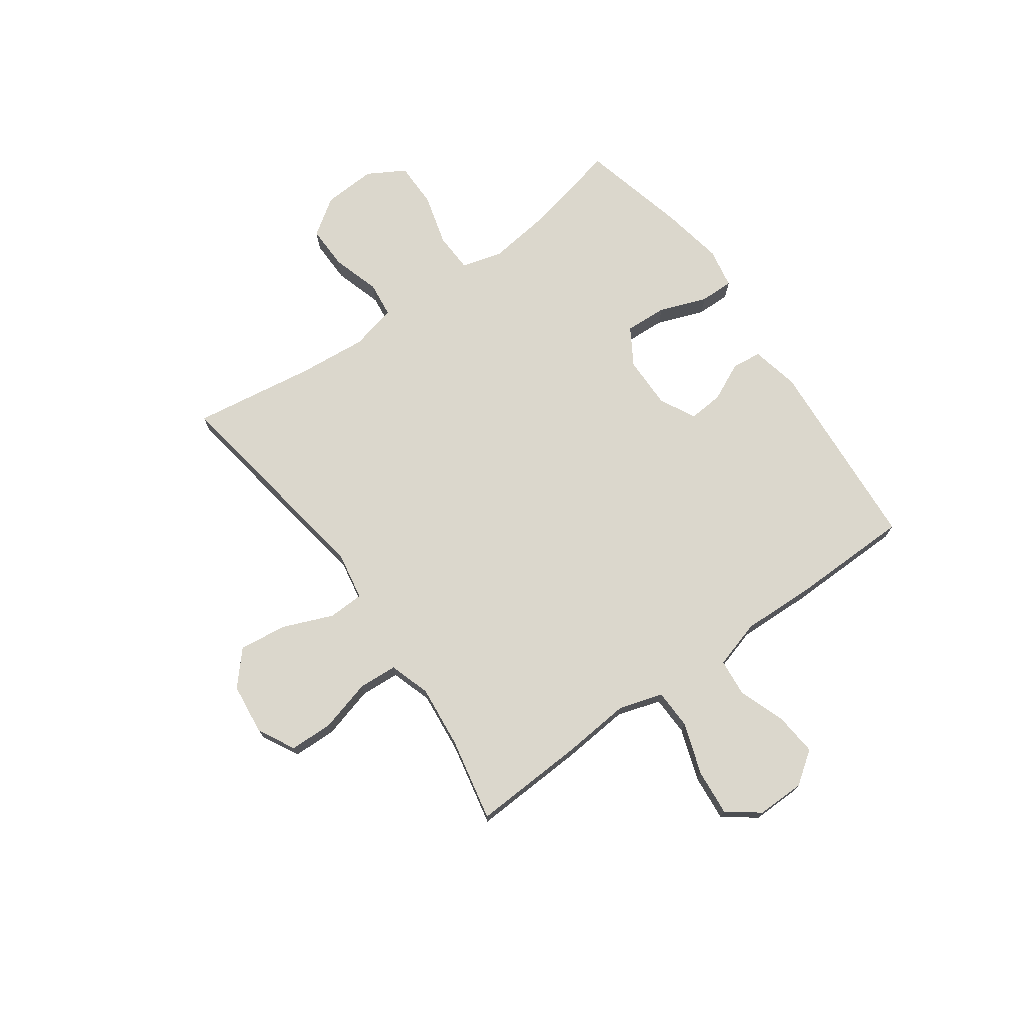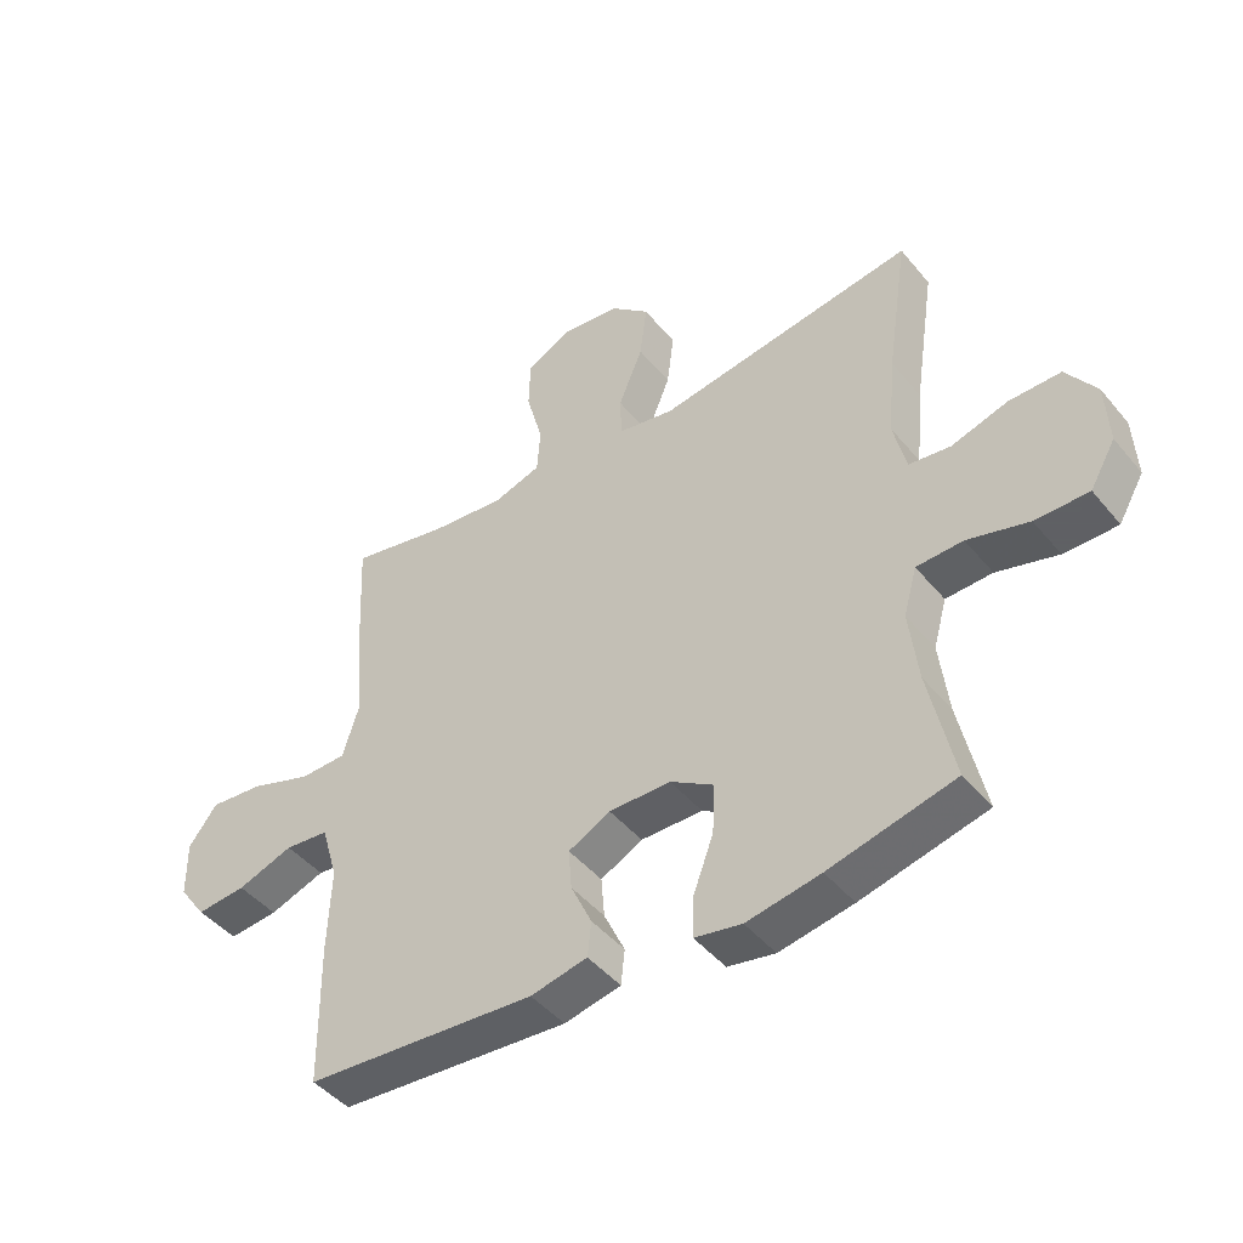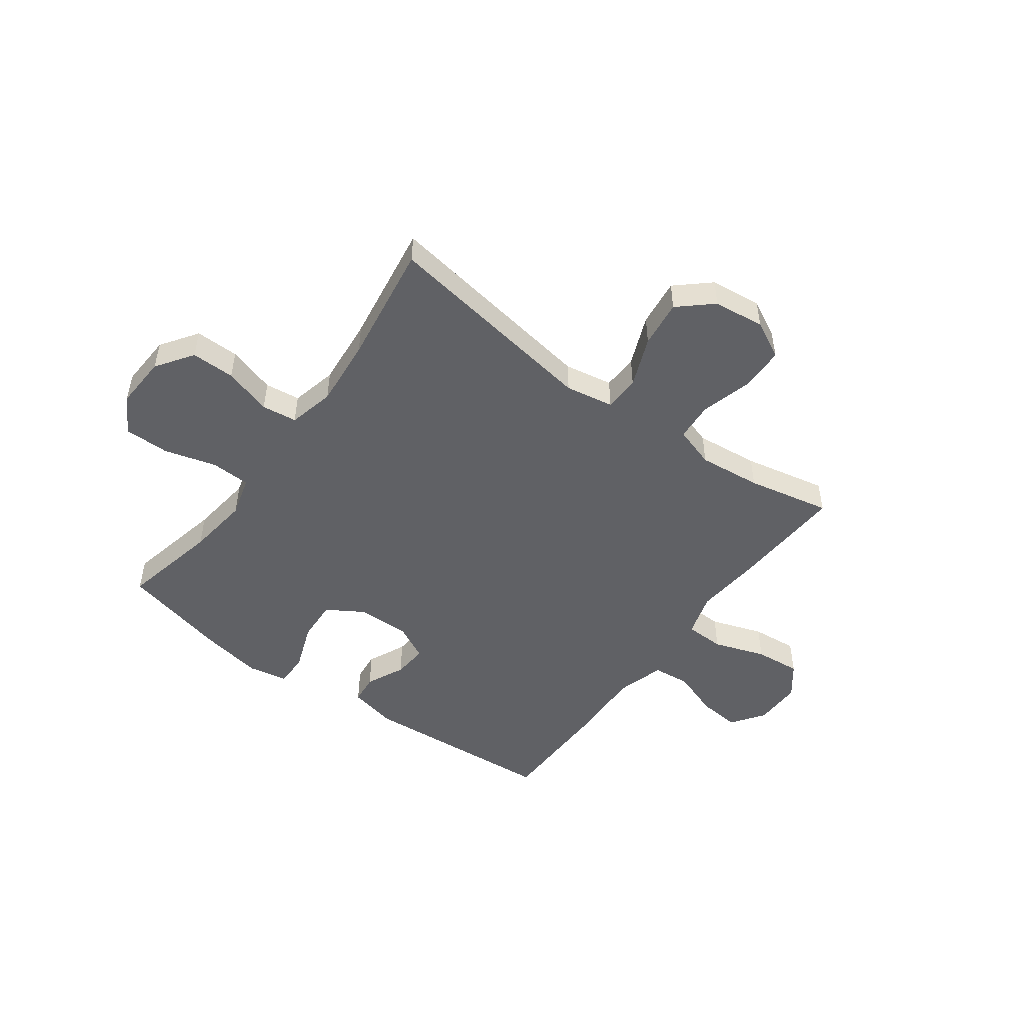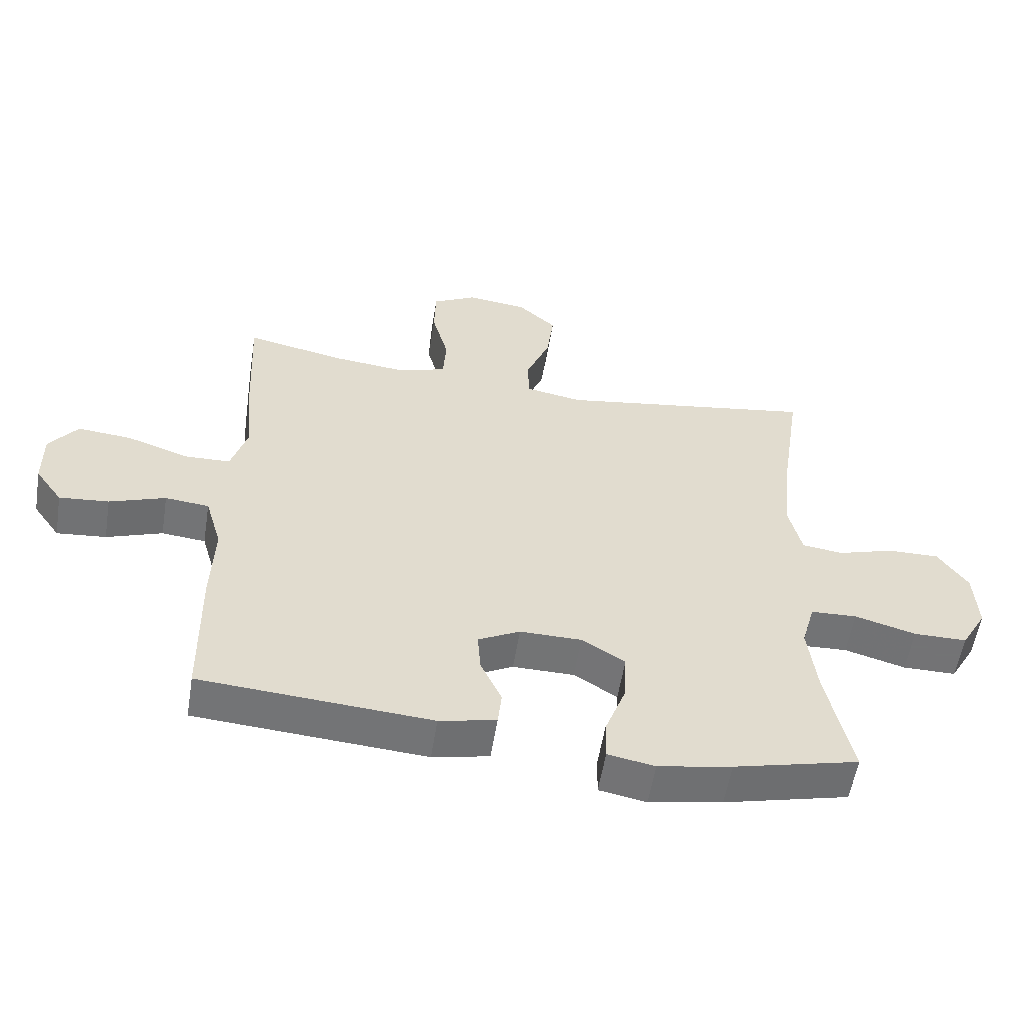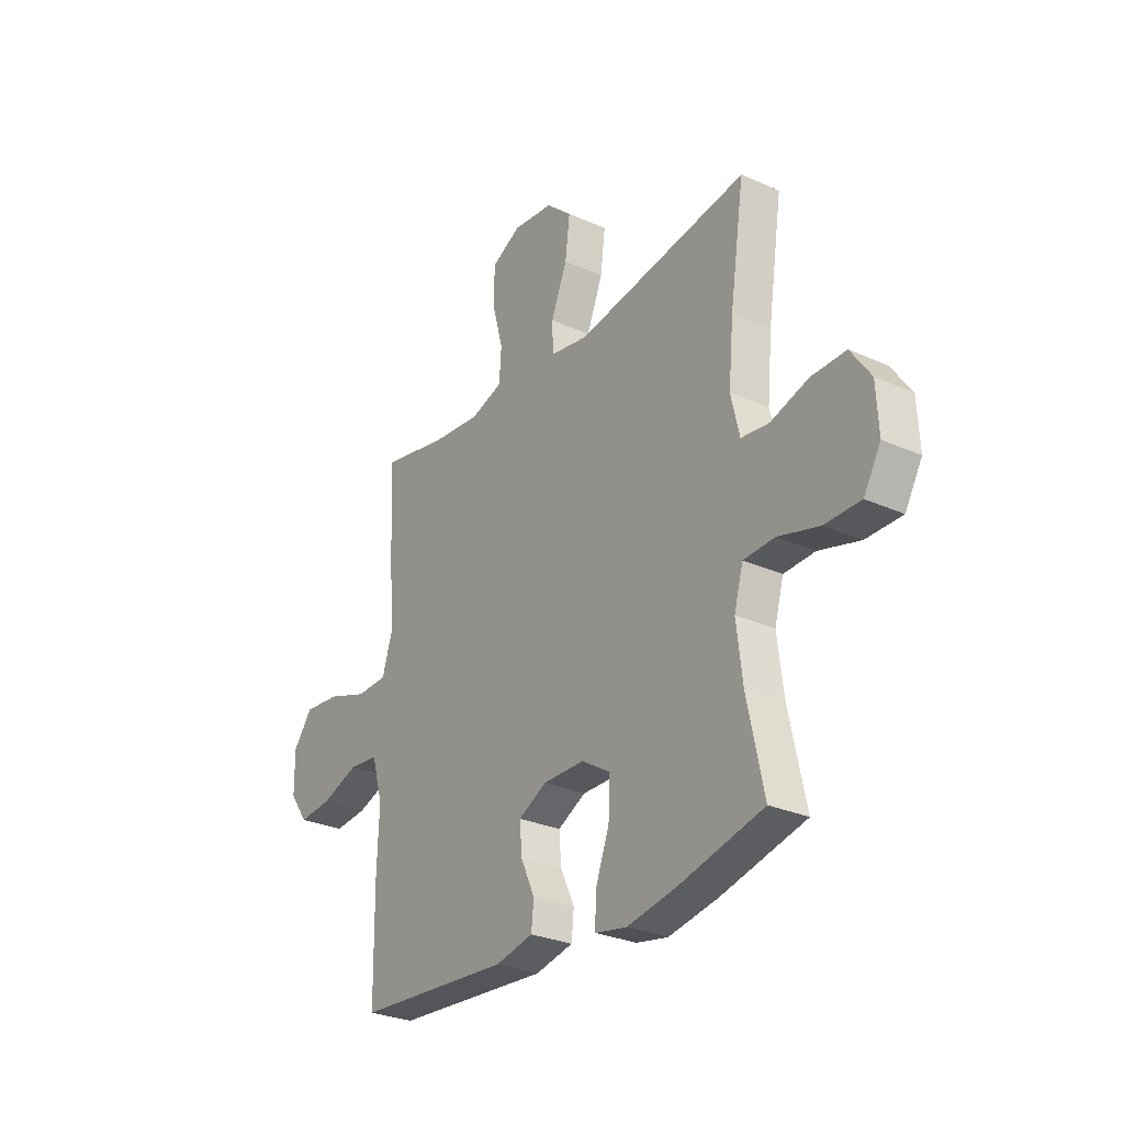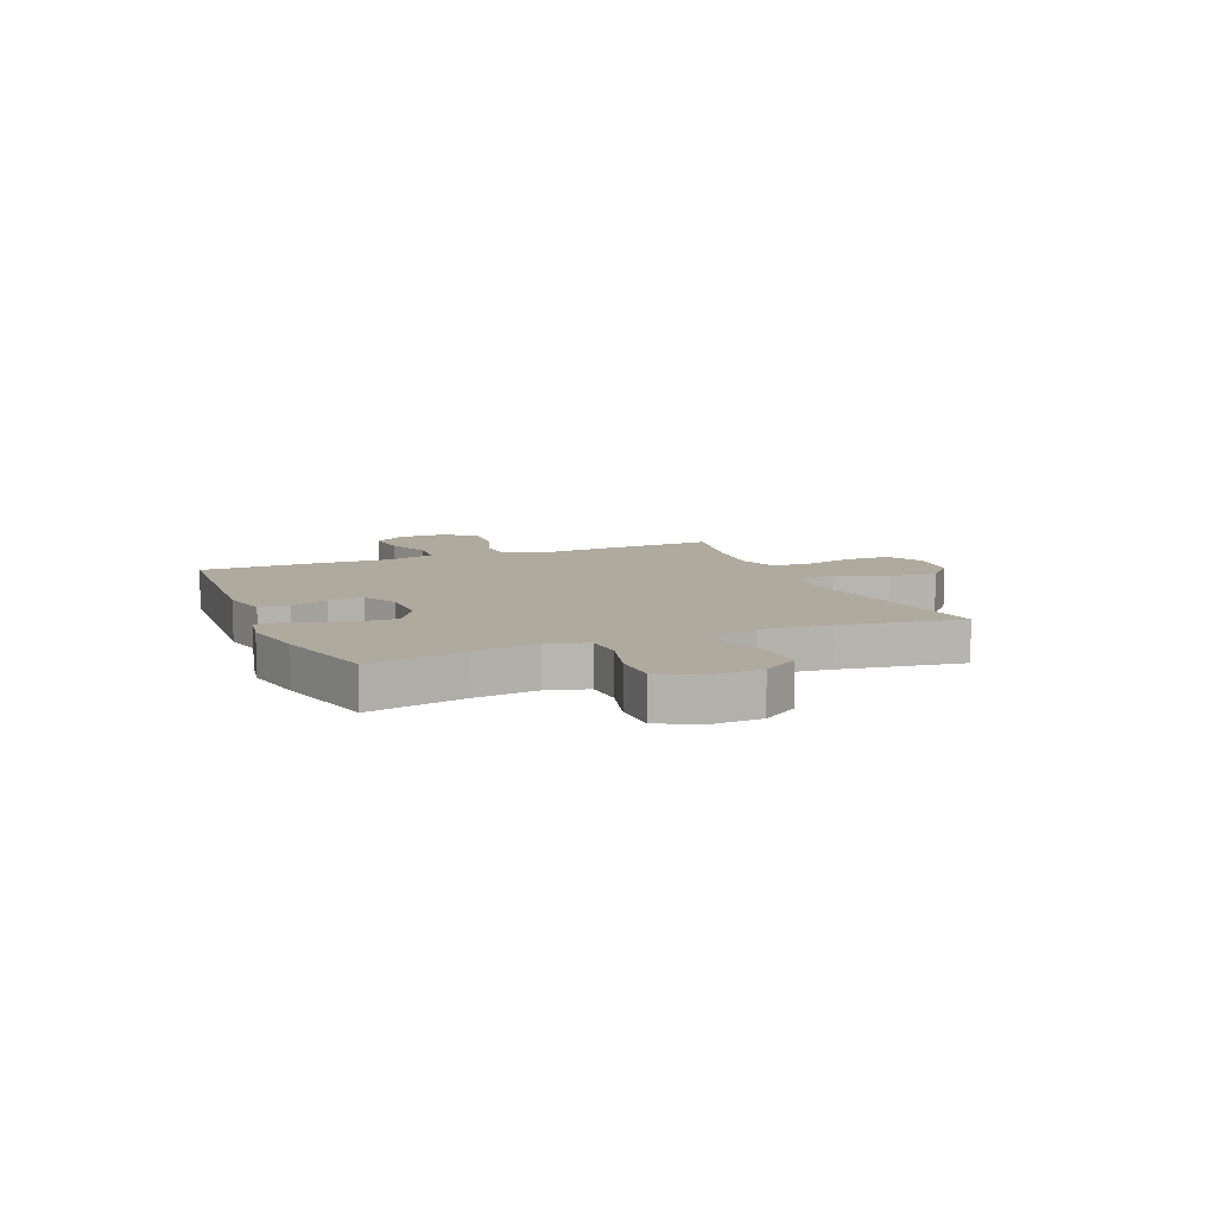
<metadata>
{"format":"obj","ext":"obj","renderer":"f3d","projection":"perspective","resolution":1024,"background":"white","views":[{"elev":73.1,"azim":54.4,"up":"+Y"},{"elev":-45.3,"azim":-143.2,"up":"+Z"},{"elev":-49.4,"azim":-36.3,"up":"+Y"},{"elev":-56.0,"azim":170.9,"up":"+Z"},{"elev":-28.4,"azim":-124.1,"up":"+Z"},{"elev":9.2,"azim":-112.6,"up":"+Y"}]}
</metadata>
<code>
v -0.5 0.07 -0.5
v -0.461 0.07 -0.319
v -0.447 0.07 -0.204
v -0.468 0.07 -0.129
v -0.541 0.07 -0.126
v -0.637 0.07 -0.153
v -0.721 0.07 -0.153
v -0.761 0.07 -0.084
v -0.756 0.07 0.014
v -0.709 0.07 0.082
v -0.628 0.07 0.081
v -0.539 0.07 0.054
v -0.474 0.07 0.062
v -0.454 0.07 0.147
v -0.466 0.07 0.275
v -0.5 0.07 0.5
v -0.094 0.07 0.437
v -0.005 0.07 0.453
v -0.003 0.07 0.519
v -0.041 0.07 0.612
v -0.052 0.07 0.7
v 0.009 0.07 0.754
v 0.104 0.07 0.765
v 0.173 0.07 0.729
v 0.175 0.07 0.648
v 0.149 0.07 0.552
v 0.154 0.07 0.48
v 0.23 0.07 0.456
v 0.346 0.07 0.468
v 0.5 0.07 0.5
v 0.49 0.07 0.29
v 0.479 0.07 0.165
v 0.504 0.07 0.084
v 0.577 0.07 0.082
v 0.673 0.07 0.115
v 0.758 0.07 0.123
v 0.803 0.07 0.064
v 0.802 0.07 -0.025
v 0.759 0.07 -0.085
v 0.681 0.07 -0.078
v 0.593 0.07 -0.047
v 0.524 0.07 -0.054
v 0.498 0.07 -0.143
v 0.503 0.07 -0.277
v 0.5 0.07 -0.5
v 0.137 0.07 -0.527
v 0.048 0.07 -0.508
v 0.042 0.07 -0.453
v 0.075 0.07 -0.382
v 0.08 0.07 -0.318
v 0.014 0.07 -0.284
v -0.083 0.07 -0.285
v -0.151 0.07 -0.327
v -0.147 0.07 -0.405
v -0.114 0.07 -0.493
v -0.113 0.07 -0.555
v -0.187 0.07 -0.569
v -0.303 0.07 -0.548
v -0.5 0 -0.5
v -0.461 0 -0.319
v -0.447 0 -0.204
v -0.468 0 -0.129
v -0.541 0 -0.126
v -0.637 0 -0.153
v -0.721 0 -0.153
v -0.761 0 -0.084
v -0.756 0 0.014
v -0.709 0 0.082
v -0.628 0 0.081
v -0.539 0 0.054
v -0.474 0 0.062
v -0.454 0 0.147
v -0.466 0 0.275
v -0.5 0 0.5
v -0.094 0 0.437
v -0.005 0 0.453
v -0.003 0 0.519
v -0.041 0 0.612
v -0.052 0 0.7
v 0.009 0 0.754
v 0.104 0 0.765
v 0.173 0 0.729
v 0.175 0 0.648
v 0.149 0 0.552
v 0.154 0 0.48
v 0.23 0 0.456
v 0.346 0 0.468
v 0.5 0 0.5
v 0.49 0 0.29
v 0.479 0 0.165
v 0.504 0 0.084
v 0.577 0 0.082
v 0.673 0 0.115
v 0.758 0 0.123
v 0.803 0 0.064
v 0.802 0 -0.025
v 0.759 0 -0.085
v 0.681 0 -0.078
v 0.593 0 -0.047
v 0.524 0 -0.054
v 0.498 0 -0.143
v 0.503 0 -0.277
v 0.5 0 -0.5
v 0.137 0 -0.527
v 0.048 0 -0.508
v 0.042 0 -0.453
v 0.075 0 -0.382
v 0.08 0 -0.318
v 0.014 0 -0.284
v -0.083 0 -0.285
v -0.151 0 -0.327
v -0.147 0 -0.405
v -0.114 0 -0.493
v -0.113 0 -0.555
v -0.187 0 -0.569
v -0.303 0 -0.548
f 58 1 2
f 57 58 2
f 56 57 2
f 55 56 2
f 54 55 2
f 53 54 2 3
f 52 53 3 4
f 51 52 4
f 47 48 49
f 46 47 49
f 45 46 49
f 44 45 49
f 43 44 49
f 42 43 49 50
f 39 40 41
f 38 39 41
f 37 38 41
f 36 37 41
f 35 36 41
f 34 35 41
f 33 34 41 42
f 42 50 51
f 33 42 51
f 32 33 51
f 32 51 4
f 31 32 4
f 30 31 4
f 29 30 4
f 24 25 26
f 23 24 26
f 22 23 26
f 21 22 26
f 20 21 26
f 19 20 26
f 18 19 26 27
f 17 18 27 28
f 15 16 17
f 14 15 17 28
f 10 11 12
f 9 10 12
f 8 9 12
f 7 8 12
f 6 7 12
f 5 6 12
f 5 12 13
f 4 5 13
f 14 28 29
f 13 14 29
f 4 13 29
f 60 59 116
f 60 116 115
f 60 115 114
f 60 114 113
f 60 113 112
f 61 60 112 111
f 62 61 111 110
f 62 110 109
f 107 106 105
f 107 105 104
f 107 104 103
f 107 103 102
f 107 102 101
f 108 107 101 100
f 99 98 97
f 99 97 96
f 99 96 95
f 99 95 94
f 99 94 93
f 99 93 92
f 100 99 92 91
f 109 108 100
f 109 100 91
f 109 91 90
f 62 109 90
f 62 90 89
f 62 89 88
f 62 88 87
f 84 83 82
f 84 82 81
f 84 81 80
f 84 80 79
f 84 79 78
f 84 78 77
f 85 84 77 76
f 86 85 76 75
f 75 74 73
f 86 75 73 72
f 70 69 68
f 70 68 67
f 70 67 66
f 70 66 65
f 70 65 64
f 70 64 63
f 71 70 63
f 71 63 62
f 87 86 72
f 87 72 71
f 87 71 62
f 1 59 60 2
f 2 60 61 3
f 3 61 62 4
f 4 62 63 5
f 5 63 64 6
f 6 64 65 7
f 7 65 66 8
f 8 66 67 9
f 9 67 68 10
f 10 68 69 11
f 11 69 70 12
f 12 70 71 13
f 13 71 72 14
f 14 72 73 15
f 15 73 74 16
f 16 74 75 17
f 17 75 76 18
f 18 76 77 19
f 19 77 78 20
f 20 78 79 21
f 21 79 80 22
f 22 80 81 23
f 23 81 82 24
f 24 82 83 25
f 25 83 84 26
f 26 84 85 27
f 27 85 86 28
f 28 86 87 29
f 29 87 88 30
f 30 88 89 31
f 31 89 90 32
f 32 90 91 33
f 33 91 92 34
f 34 92 93 35
f 35 93 94 36
f 36 94 95 37
f 37 95 96 38
f 38 96 97 39
f 39 97 98 40
f 40 98 99 41
f 41 99 100 42
f 42 100 101 43
f 43 101 102 44
f 44 102 103 45
f 45 103 104 46
f 46 104 105 47
f 47 105 106 48
f 48 106 107 49
f 49 107 108 50
f 50 108 109 51
f 51 109 110 52
f 52 110 111 53
f 53 111 112 54
f 54 112 113 55
f 55 113 114 56
f 56 114 115 57
f 57 115 116 58
f 58 116 59 1

</code>
